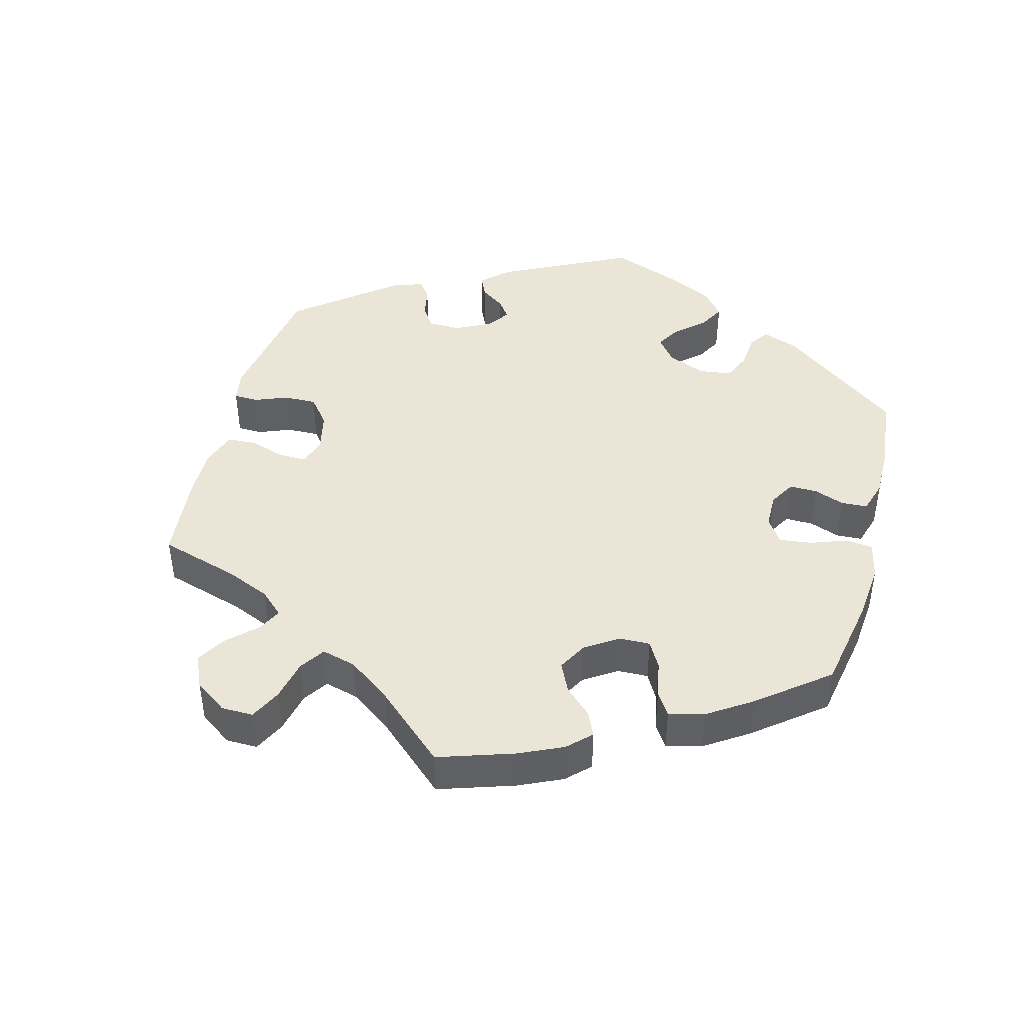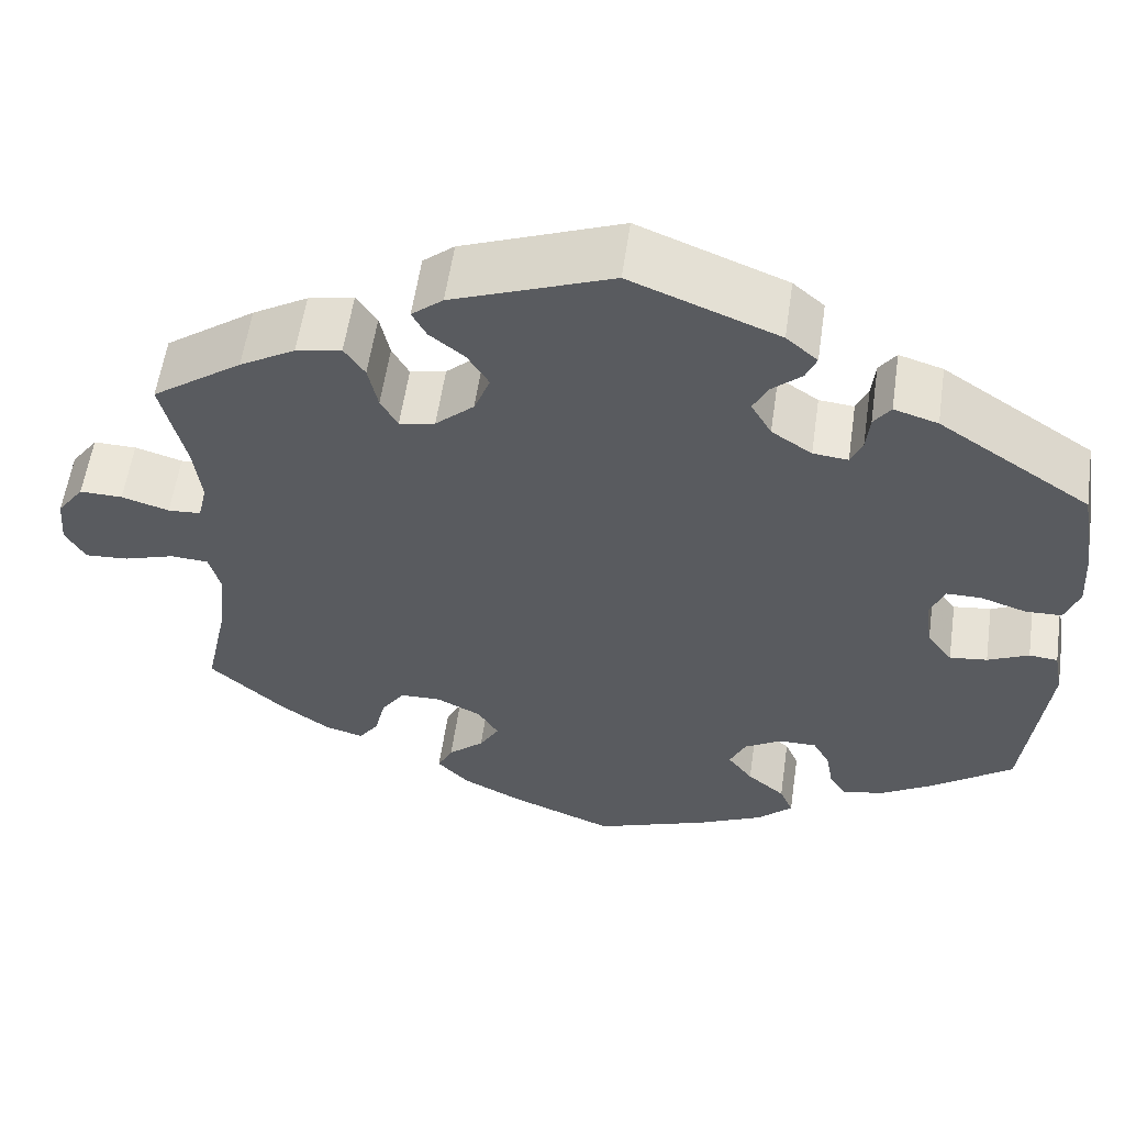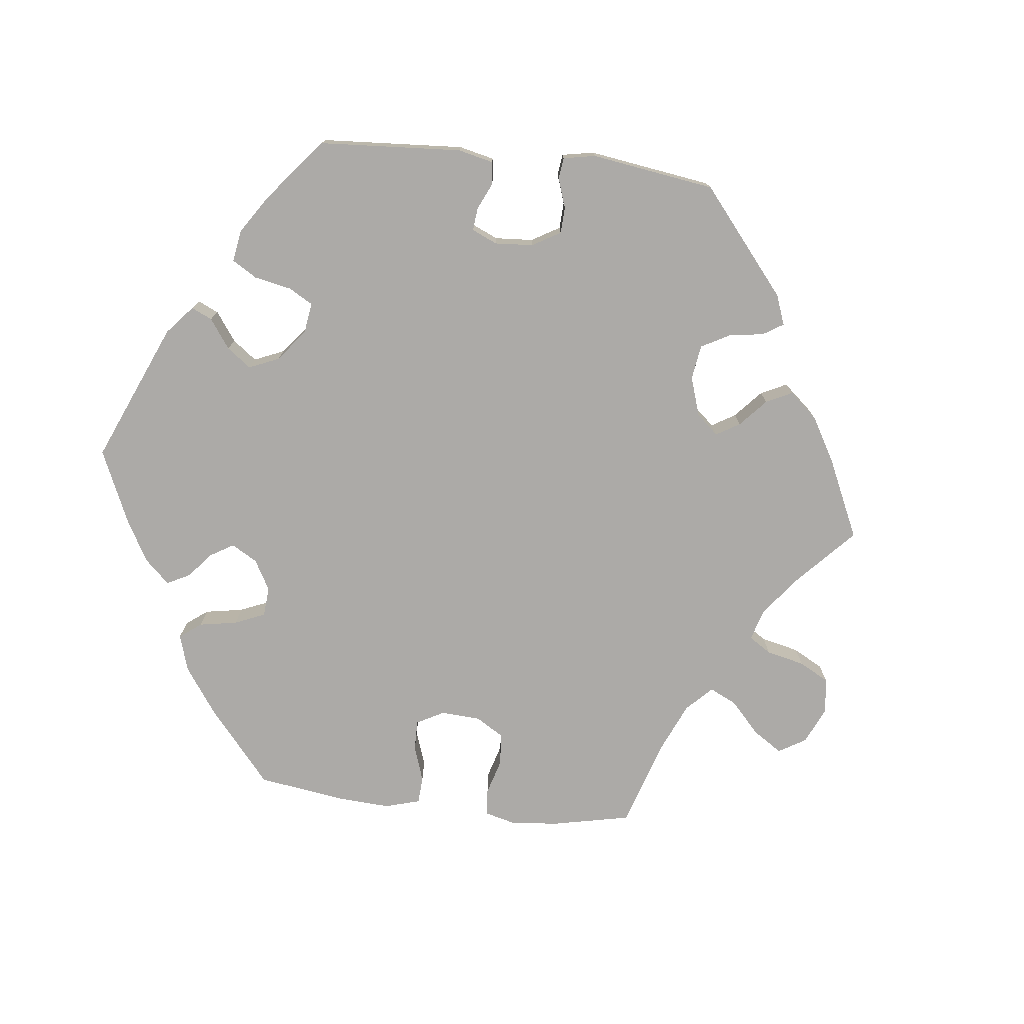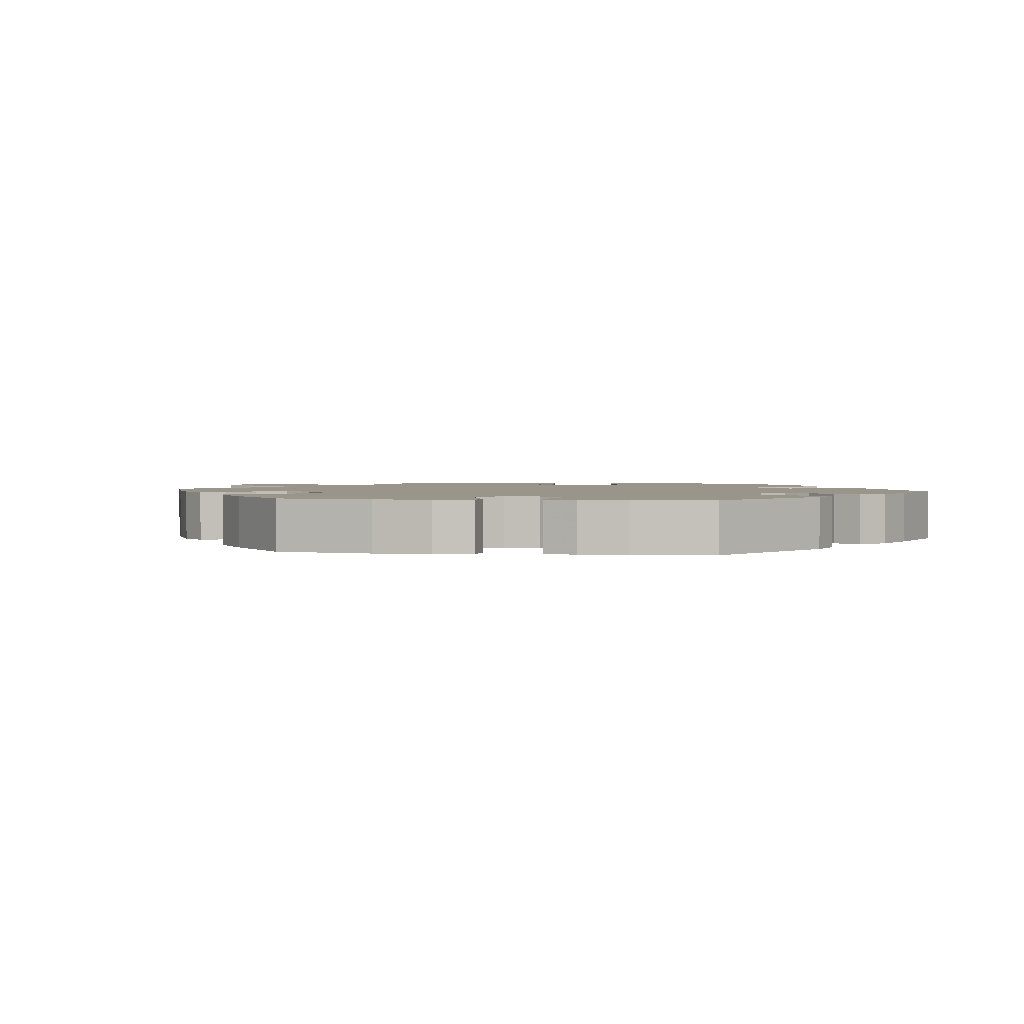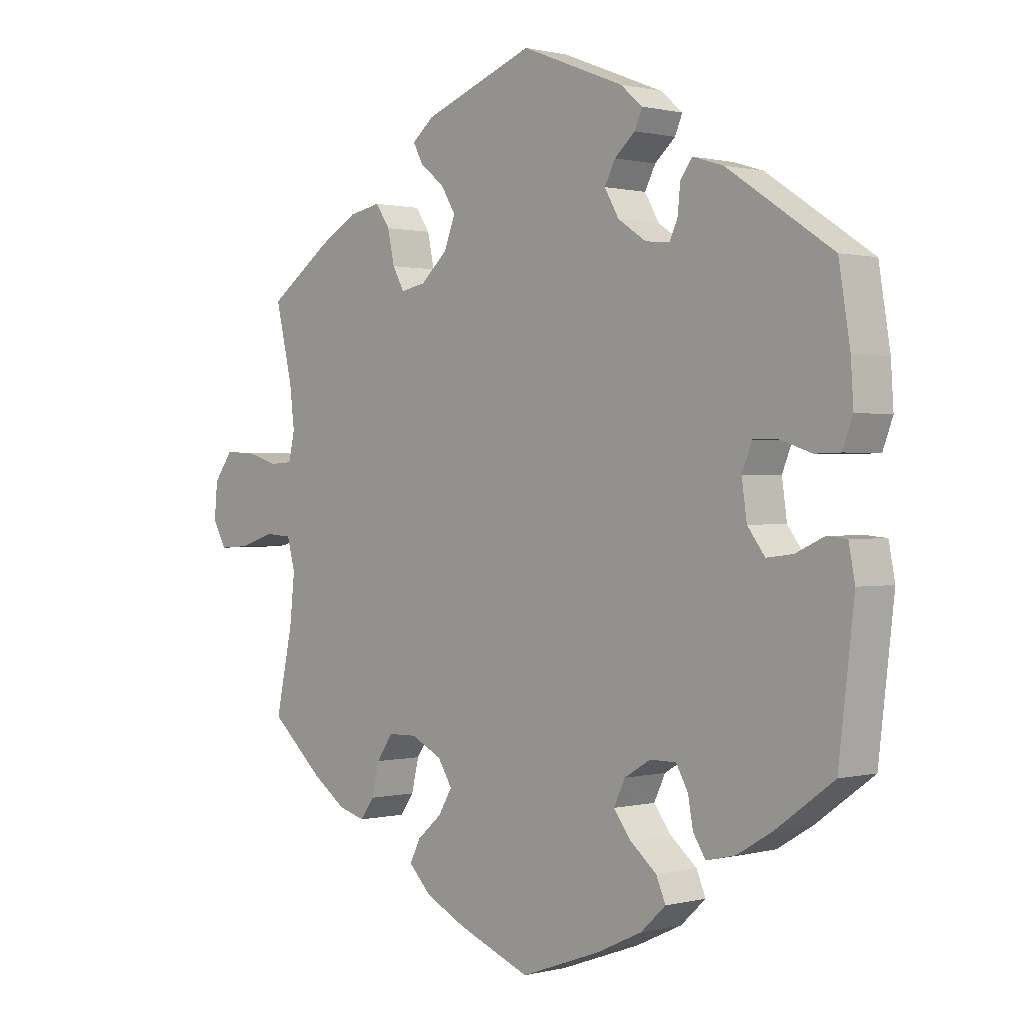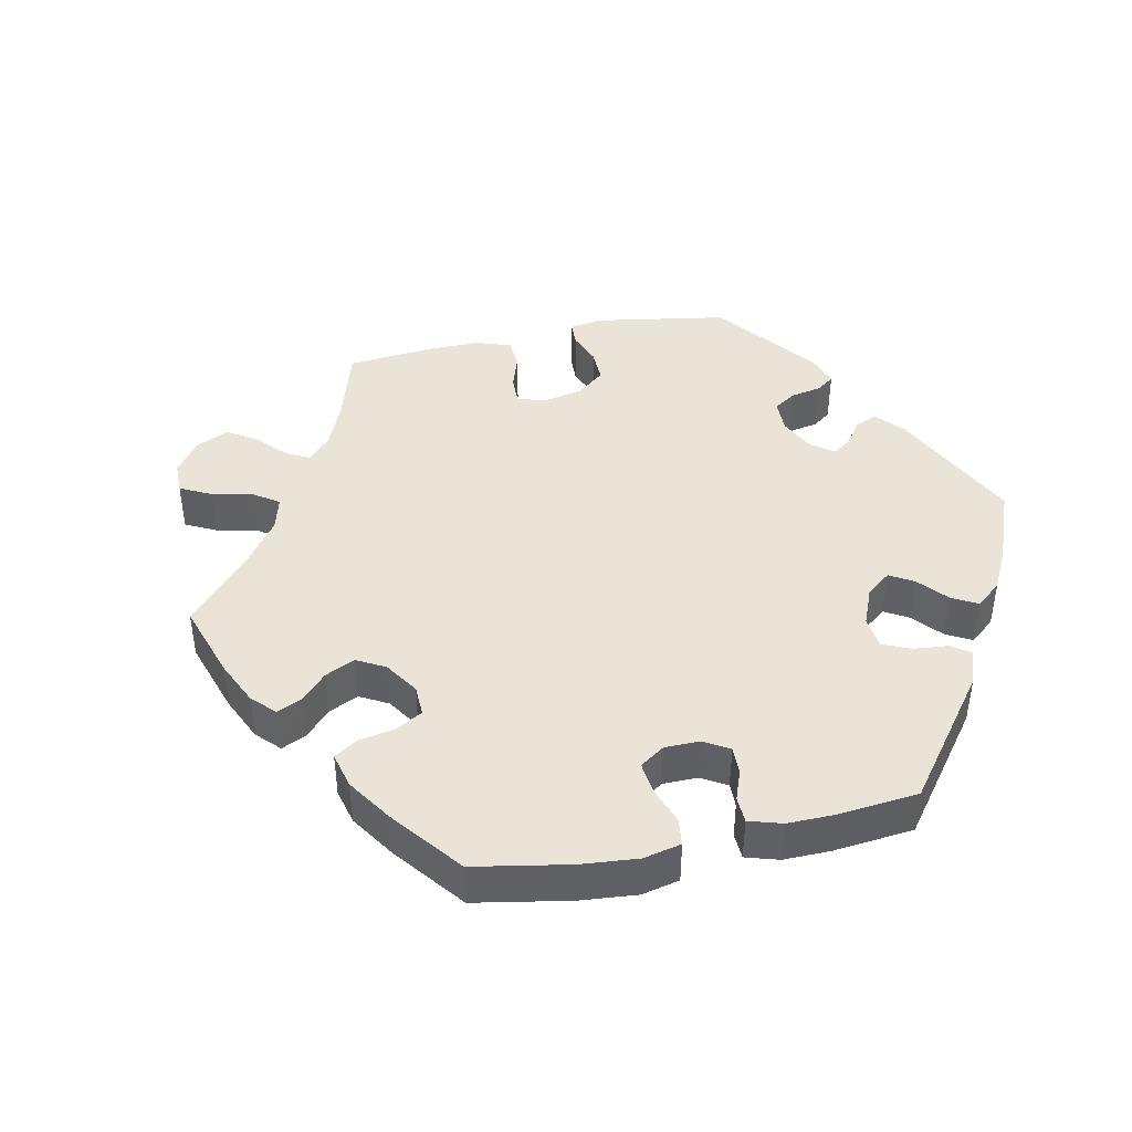
<metadata>
{"format":"obj","ext":"obj","renderer":"f3d","projection":"perspective","resolution":1024,"background":"white","views":[{"elev":44.2,"azim":134.9,"up":"+Y"},{"elev":57.1,"azim":-171.8,"up":"+Z"},{"elev":-76.1,"azim":-36.5,"up":"+Y"},{"elev":2.0,"azim":-141.8,"up":"+Y"},{"elev":0.6,"azim":-133.1,"up":"+Z"},{"elev":43.3,"azim":-161.7,"up":"+Y"}]}
</metadata>
<code>
v -0.331 0.07 0.401
v -0.282 0.07 0.416
v -0.263 0.07 0.39
v -0.259 0.07 0.348
v -0.246 0.07 0.319
v -0.207 0.07 0.323
v -0.162 0.07 0.353
v -0.139 0.07 0.393
v -0.156 0.07 0.426
v -0.189 0.07 0.455
v -0.201 0.07 0.483
v -0.166 0.07 0.513
v -0.001 0.07 0.578
v 0.177 0.07 0.511
v 0.212 0.07 0.482
v 0.196 0.07 0.452
v 0.157 0.07 0.421
v 0.133 0.07 0.382
v 0.151 0.07 0.336
v 0.194 0.07 0.297
v 0.234 0.07 0.289
v 0.253 0.07 0.323
v 0.264 0.07 0.374
v 0.287 0.07 0.408
v 0.338 0.07 0.398
v 0.4 0.07 0.362
v 0.501 0.07 0.29
v 0.474 0.07 0.176
v 0.466 0.07 0.11
v 0.476 0.07 0.066
v 0.513 0.07 0.064
v 0.566 0.07 0.08
v 0.614 0.07 0.081
v 0.644 0.07 0.04
v 0.649 0.07 -0.016
v 0.627 0.07 -0.055
v 0.578 0.07 -0.052
v 0.521 0.07 -0.034
v 0.479 0.07 -0.037
v 0.466 0.07 -0.085
v 0.474 0.07 -0.161
v 0.501 0.07 -0.288
v 0.417 0.07 -0.363
v 0.362 0.07 -0.402
v 0.319 0.07 -0.414
v 0.297 0.07 -0.383
v 0.285 0.07 -0.333
v 0.259 0.07 -0.295
v 0.213 0.07 -0.294
v 0.163 0.07 -0.319
v 0.14 0.07 -0.356
v 0.162 0.07 -0.393
v 0.202 0.07 -0.428
v 0.219 0.07 -0.462
v 0.183 0.07 -0.499
v 0.117 0.07 -0.532
v 0.001 0.07 -0.578
v -0.127 0.07 -0.532
v -0.2 0.07 -0.498
v -0.24 0.07 -0.461
v -0.225 0.07 -0.426
v -0.183 0.07 -0.391
v -0.155 0.07 -0.354
v -0.173 0.07 -0.316
v -0.215 0.07 -0.291
v -0.257 0.07 -0.291
v -0.276 0.07 -0.325
v -0.284 0.07 -0.37
v -0.304 0.07 -0.401
v -0.351 0.07 -0.39
v -0.408 0.07 -0.356
v -0.5 0.07 -0.289
v -0.525 0.07 -0.077
v -0.515 0.07 -0.025
v -0.483 0.07 -0.022
v -0.437 0.07 -0.043
v -0.395 0.07 -0.048
v -0.367 0.07 -0.011
v -0.359 0.07 0.046
v -0.375 0.07 0.086
v -0.414 0.07 0.086
v -0.465 0.07 0.069
v -0.506 0.07 0.07
v -0.522 0.07 0.113
v -0.518 0.07 0.178
v -0.5 0.07 0.289
v -0.331 0 0.401
v -0.282 0 0.416
v -0.263 0 0.39
v -0.259 0 0.348
v -0.246 0 0.319
v -0.207 0 0.323
v -0.162 0 0.353
v -0.139 0 0.393
v -0.156 0 0.426
v -0.189 0 0.455
v -0.201 0 0.483
v -0.166 0 0.513
v -0.001 0 0.578
v 0.177 0 0.511
v 0.212 0 0.482
v 0.196 0 0.452
v 0.157 0 0.421
v 0.133 0 0.382
v 0.151 0 0.336
v 0.194 0 0.297
v 0.234 0 0.289
v 0.253 0 0.323
v 0.264 0 0.374
v 0.287 0 0.408
v 0.338 0 0.398
v 0.4 0 0.362
v 0.501 0 0.29
v 0.474 0 0.176
v 0.466 0 0.11
v 0.476 0 0.066
v 0.513 0 0.064
v 0.566 0 0.08
v 0.614 0 0.081
v 0.644 0 0.04
v 0.649 0 -0.016
v 0.627 0 -0.055
v 0.578 0 -0.052
v 0.521 0 -0.034
v 0.479 0 -0.037
v 0.466 0 -0.085
v 0.474 0 -0.161
v 0.501 0 -0.288
v 0.417 0 -0.363
v 0.362 0 -0.402
v 0.319 0 -0.414
v 0.297 0 -0.383
v 0.285 0 -0.333
v 0.259 0 -0.295
v 0.213 0 -0.294
v 0.163 0 -0.319
v 0.14 0 -0.356
v 0.162 0 -0.393
v 0.202 0 -0.428
v 0.219 0 -0.462
v 0.183 0 -0.499
v 0.117 0 -0.532
v 0.001 0 -0.578
v -0.127 0 -0.532
v -0.2 0 -0.498
v -0.24 0 -0.461
v -0.225 0 -0.426
v -0.183 0 -0.391
v -0.155 0 -0.354
v -0.173 0 -0.316
v -0.215 0 -0.291
v -0.257 0 -0.291
v -0.276 0 -0.325
v -0.284 0 -0.37
v -0.304 0 -0.401
v -0.351 0 -0.39
v -0.408 0 -0.356
v -0.5 0 -0.289
v -0.525 0 -0.077
v -0.515 0 -0.025
v -0.483 0 -0.022
v -0.437 0 -0.043
v -0.395 0 -0.048
v -0.367 0 -0.011
v -0.359 0 0.046
v -0.375 0 0.086
v -0.414 0 0.086
v -0.465 0 0.069
v -0.506 0 0.07
v -0.522 0 0.113
v -0.518 0 0.178
v -0.5 0 0.289
f 81 82 83 84
f 80 81 84 85
f 73 74 75 76
f 73 76 77
f 72 73 77
f 71 72 77 78
f 67 68 69 70
f 66 67 70 71
f 59 60 61 62
f 59 62 63
f 58 59 63
f 57 58 63
f 56 57 63 64
f 52 53 54 55
f 51 52 55 56
f 44 45 46 47
f 44 47 48
f 41 42 43 44
f 40 41 44 48
f 39 40 48 49
f 35 36 37 38
f 35 38 39
f 34 35 39
f 31 32 33 34
f 30 31 34 39
f 29 30 39 49
f 25 26 27 28
f 22 23 24 25
f 21 22 25 28
f 20 21 28 29
f 14 15 16 17
f 14 17 18
f 13 14 18
f 12 13 18 19
f 9 10 11 12
f 8 9 12 19
f 1 2 3 4
f 1 4 5
f 80 85 86 1
f 66 71 78 79
f 65 66 79
f 64 65 79 80
f 51 56 64 80
f 50 51 80 1
f 20 29 49 50
f 7 8 19 20
f 6 7 20 50
f 5 6 50
f 1 5 50
f 170 169 168 167
f 171 170 167 166
f 162 161 160 159
f 163 162 159
f 163 159 158
f 164 163 158 157
f 156 155 154 153
f 157 156 153 152
f 148 147 146 145
f 149 148 145
f 149 145 144
f 149 144 143
f 150 149 143 142
f 141 140 139 138
f 142 141 138 137
f 133 132 131 130
f 134 133 130
f 130 129 128 127
f 134 130 127 126
f 135 134 126 125
f 124 123 122 121
f 125 124 121
f 125 121 120
f 120 119 118 117
f 125 120 117 116
f 135 125 116 115
f 114 113 112 111
f 111 110 109 108
f 114 111 108 107
f 115 114 107 106
f 103 102 101 100
f 104 103 100
f 104 100 99
f 105 104 99 98
f 98 97 96 95
f 105 98 95 94
f 90 89 88 87
f 91 90 87
f 87 172 171 166
f 165 164 157 152
f 165 152 151
f 166 165 151 150
f 166 150 142 137
f 87 166 137 136
f 136 135 115 106
f 106 105 94 93
f 136 106 93 92
f 136 92 91
f 136 91 87
f 1 87 88 2
f 2 88 89 3
f 3 89 90 4
f 4 90 91 5
f 5 91 92 6
f 6 92 93 7
f 7 93 94 8
f 8 94 95 9
f 9 95 96 10
f 10 96 97 11
f 11 97 98 12
f 12 98 99 13
f 13 99 100 14
f 14 100 101 15
f 15 101 102 16
f 16 102 103 17
f 17 103 104 18
f 18 104 105 19
f 19 105 106 20
f 20 106 107 21
f 21 107 108 22
f 22 108 109 23
f 23 109 110 24
f 24 110 111 25
f 25 111 112 26
f 26 112 113 27
f 27 113 114 28
f 28 114 115 29
f 29 115 116 30
f 30 116 117 31
f 31 117 118 32
f 32 118 119 33
f 33 119 120 34
f 34 120 121 35
f 35 121 122 36
f 36 122 123 37
f 37 123 124 38
f 38 124 125 39
f 39 125 126 40
f 40 126 127 41
f 41 127 128 42
f 42 128 129 43
f 43 129 130 44
f 44 130 131 45
f 45 131 132 46
f 46 132 133 47
f 47 133 134 48
f 48 134 135 49
f 49 135 136 50
f 50 136 137 51
f 51 137 138 52
f 52 138 139 53
f 53 139 140 54
f 54 140 141 55
f 55 141 142 56
f 56 142 143 57
f 57 143 144 58
f 58 144 145 59
f 59 145 146 60
f 60 146 147 61
f 61 147 148 62
f 62 148 149 63
f 63 149 150 64
f 64 150 151 65
f 65 151 152 66
f 66 152 153 67
f 67 153 154 68
f 68 154 155 69
f 69 155 156 70
f 70 156 157 71
f 71 157 158 72
f 72 158 159 73
f 73 159 160 74
f 74 160 161 75
f 75 161 162 76
f 76 162 163 77
f 77 163 164 78
f 78 164 165 79
f 79 165 166 80
f 80 166 167 81
f 81 167 168 82
f 82 168 169 83
f 83 169 170 84
f 84 170 171 85
f 85 171 172 86
f 86 172 87 1

</code>
